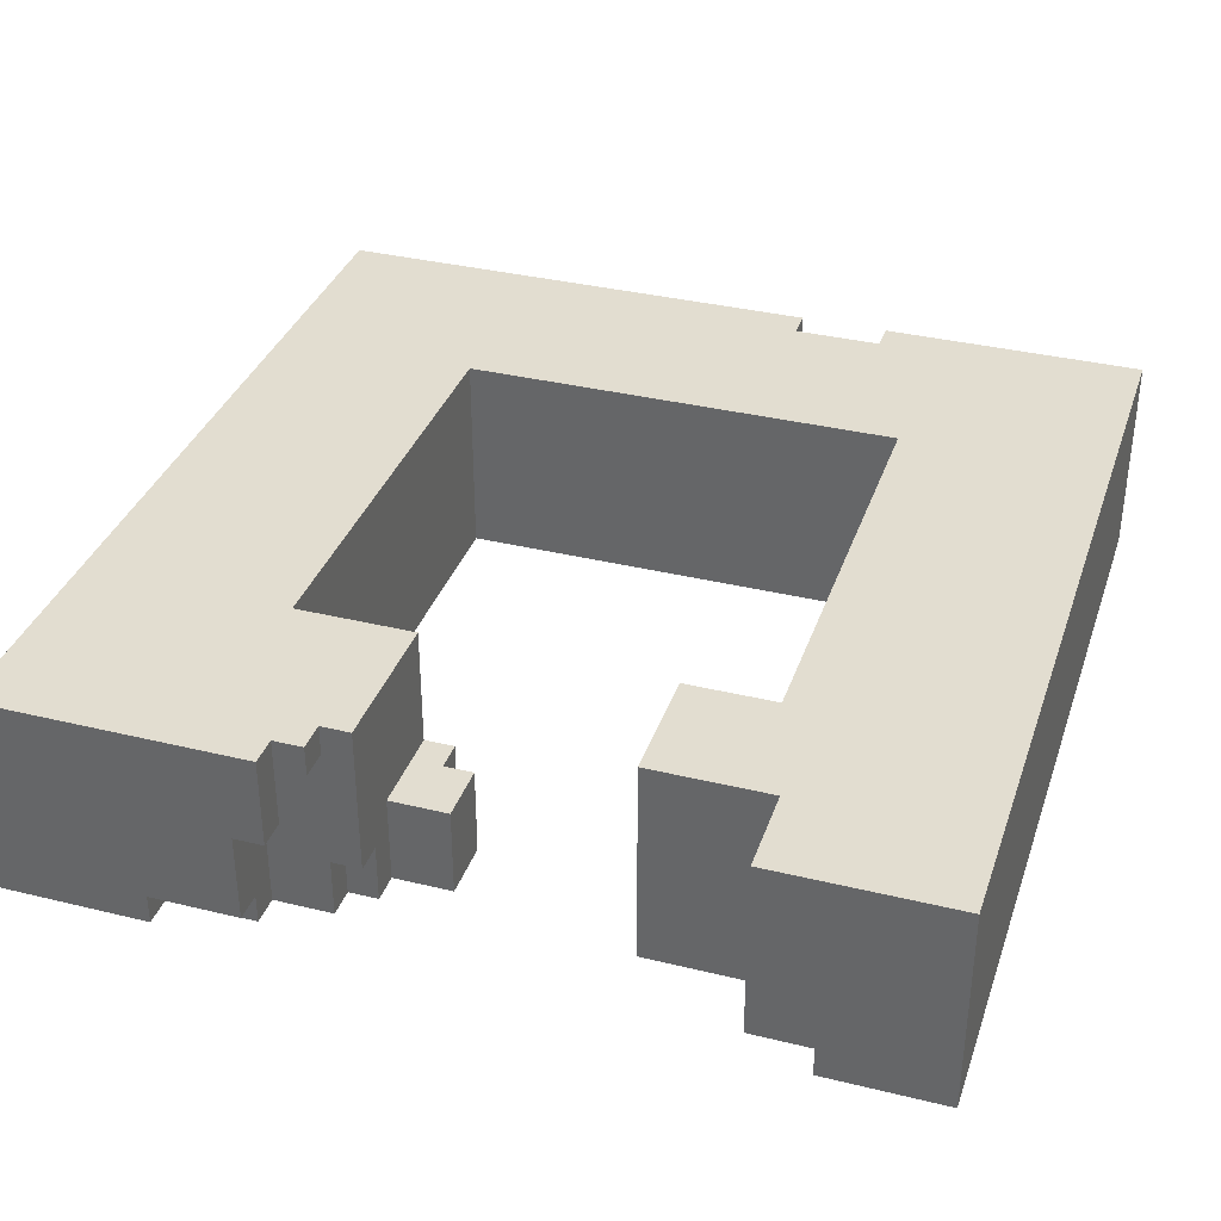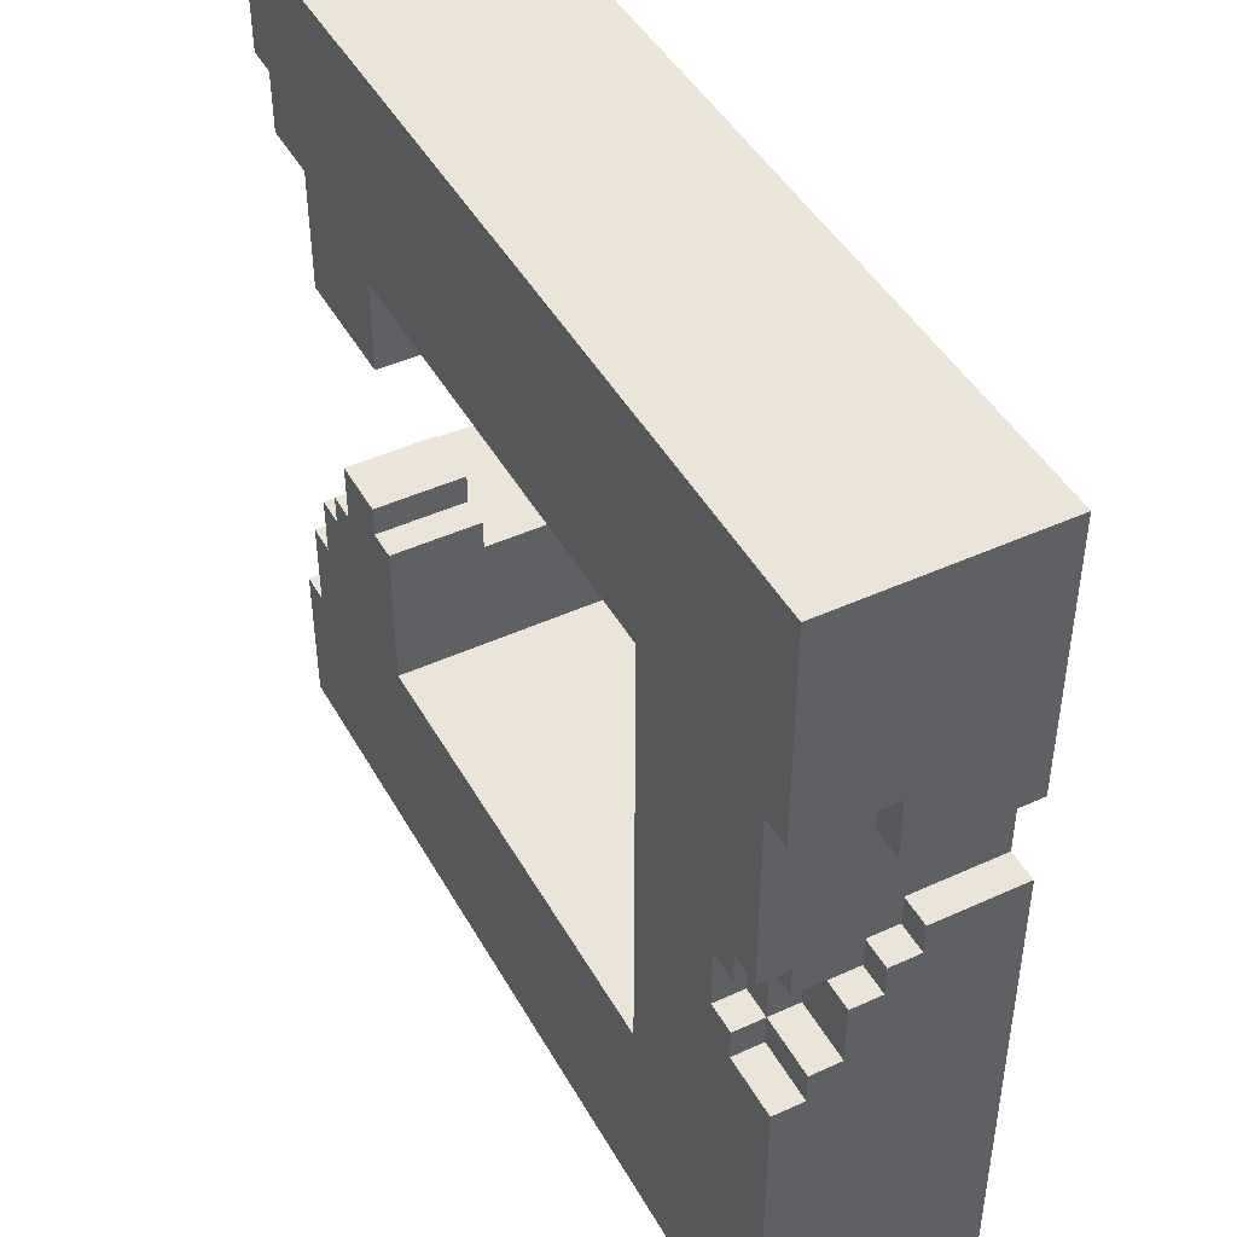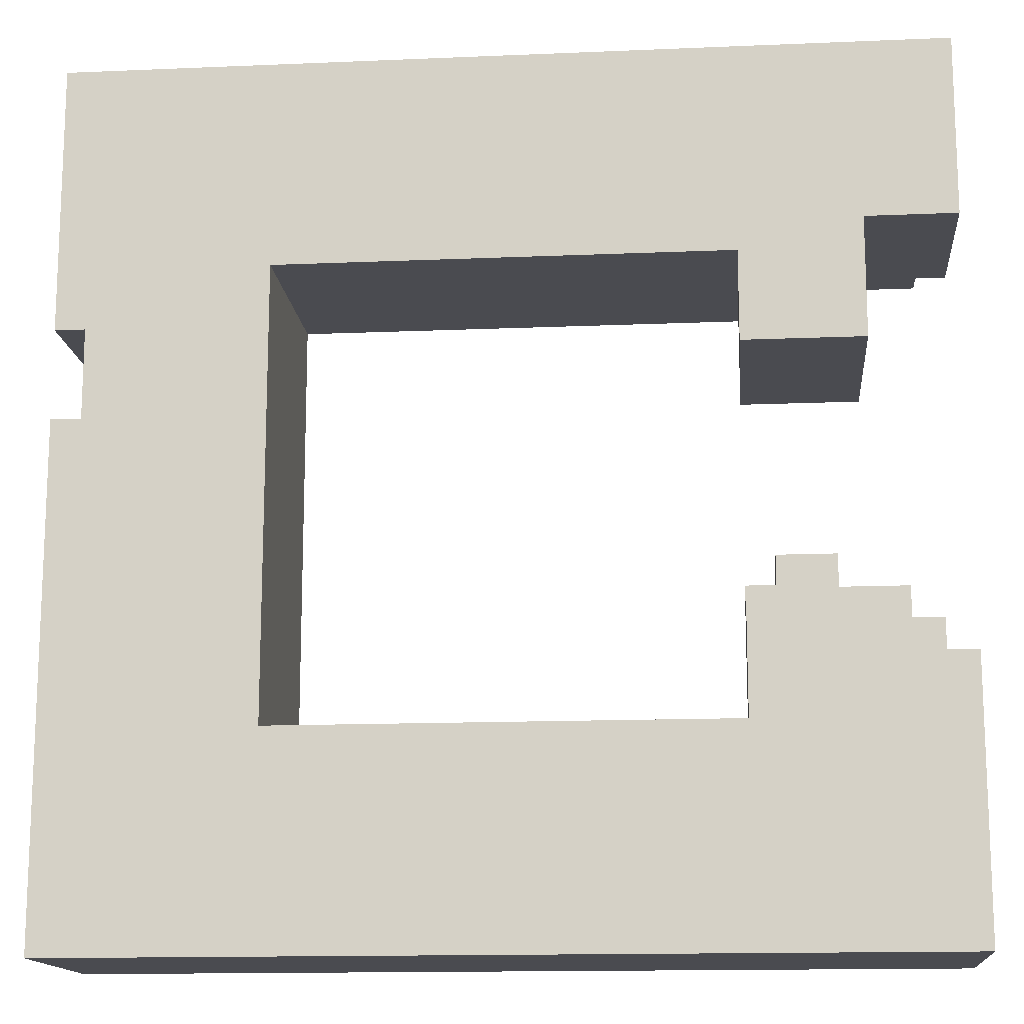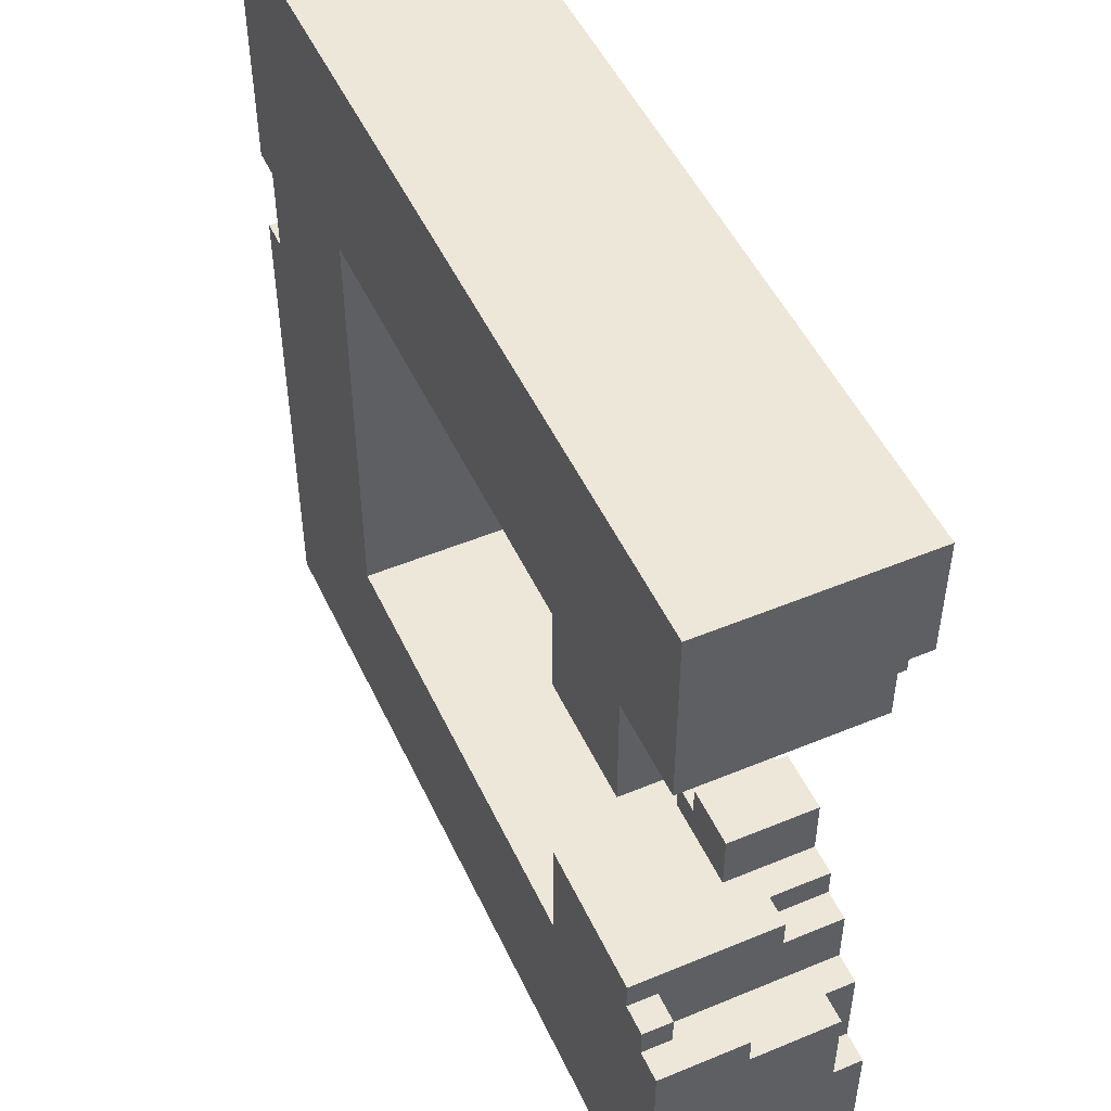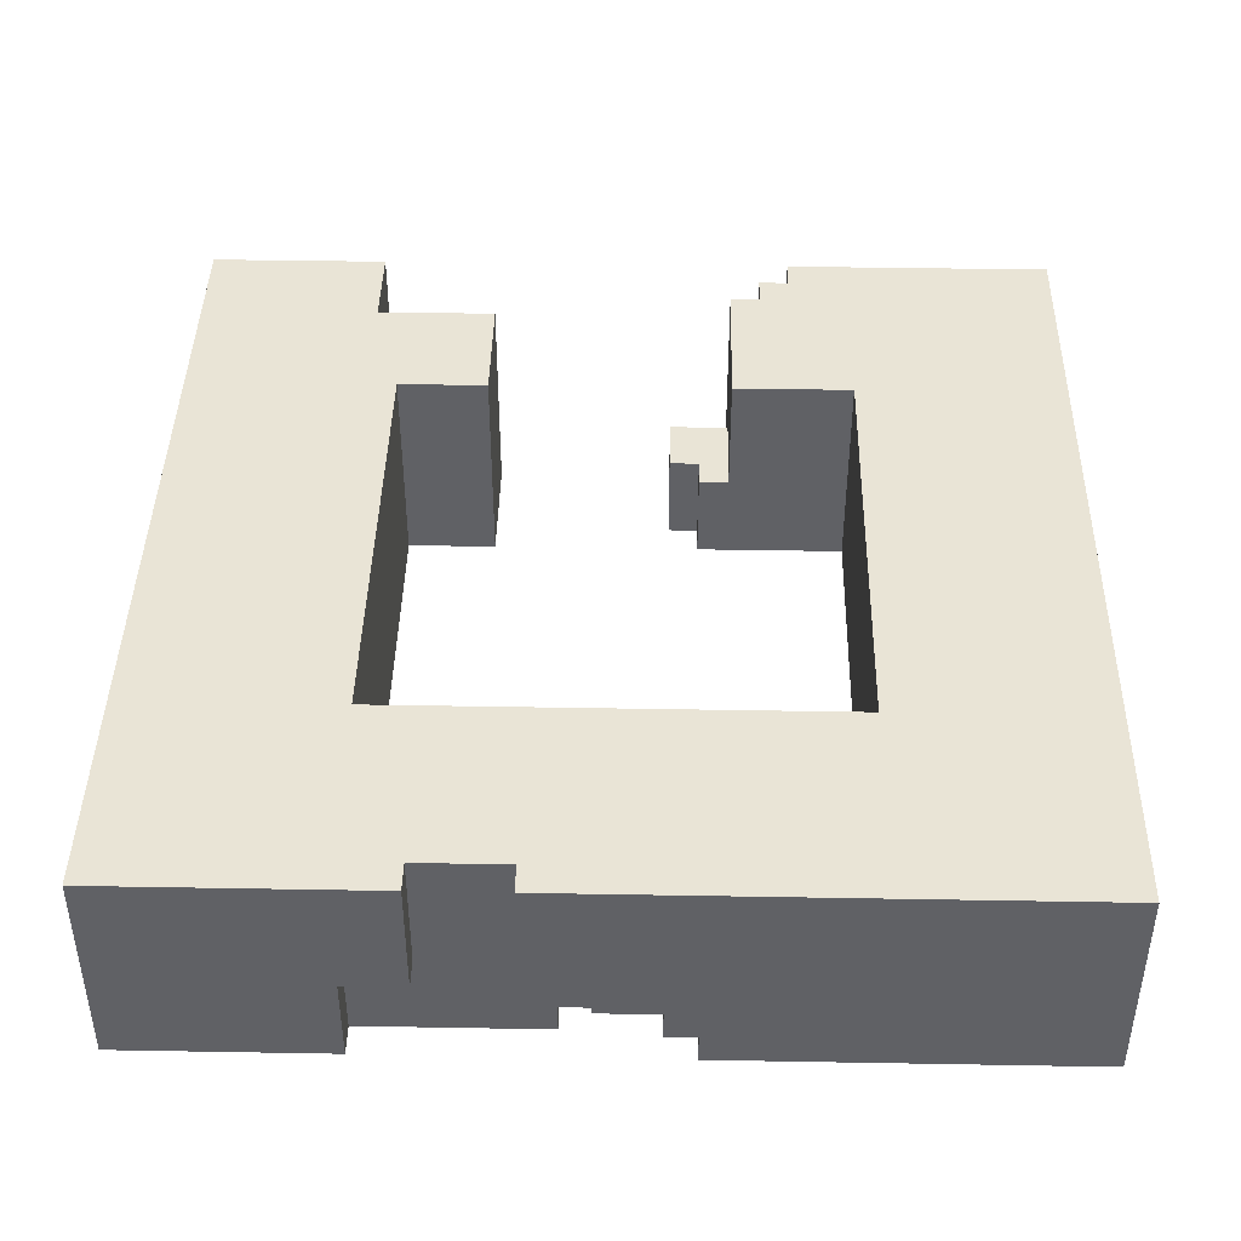
<metadata>
{"format":"obj","ext":"obj","renderer":"f3d","projection":"perspective","resolution":1024,"background":"white","views":[{"elev":35.3,"azim":-72.1,"up":"+Y"},{"elev":45.3,"azim":62.2,"up":"+Z"},{"elev":-14.5,"azim":-174.7,"up":"+Z"},{"elev":50.1,"azim":-114.5,"up":"+Z"},{"elev":42.6,"azim":91.2,"up":"+Y"}]}
</metadata>
<code>
g blue
v -0.58 0.14 0.58
v -0.3 0.14 0.18
v -0.3 0.14 0.3
v -0.46 0.14 0.34
v -0.46 0.14 0.18
v -0.58 0.14 0.34
v 0.58 0.14 0.58
v 0.3 0.14 0.3
v 0.3 0.14 -0.3
v 0.54 0.14 0.22
v 0.58 0.14 0.22
v 0.54 0.14 0.1
v 0.58 0.14 -0.58
v 0.58 0.14 0.1
v -0.3 0.14 -0.3
v -0.58 0.14 -0.58
v -0.54 0.14 -0.22
v -0.58 0.14 -0.22
v -0.54 0.14 -0.18
v -0.5 0.14 -0.18
v -0.5 0.14 -0.14
v -0.3 0.14 -0.14
v -0.34 -0.02 -0.1
v -0.3 -0.02 -0.14
v -0.3 -0.02 -0.1
v -0.42 -0.02 -0.14
v -0.42 -0.02 -0.06
v -0.34 -0.02 -0.06
v -0.5 0.1 -0.26
v -0.54 0.1 -0.18
v -0.5 0.1 -0.18
v -0.54 0.1 -0.26
v -0.54 0.02 -0.26
v -0.58 0.02 -0.22
v -0.54 0.02 -0.22
v -0.58 0.02 -0.26
v 0.58 0.02 0.06
v 0.54 0.02 0.1
v 0.58 0.02 0.1
v 0.54 0.02 0.06
v 0.58 -0.02 0.02
v 0.54 -0.02 0.06
v 0.58 -0.02 0.06
v 0.54 -0.02 0.02
v 0.58 -0.02 0.22
v 0.54 -0.02 0.3
v 0.58 -0.02 0.3
v 0.54 -0.02 0.22
v -0.46 -0.06 -0.18
v -0.5 -0.06 -0.14
v -0.46 -0.06 -0.14
v -0.5 -0.06 -0.18
v 0.58 -0.06 -0.06
v 0.5 -0.06 0.02
v 0.58 -0.06 0.02
v 0.5 -0.06 -0.06
v -0.54 -0.1 -0.38
v -0.58 -0.1 -0.26
v -0.54 -0.1 -0.26
v -0.58 -0.1 -0.38
v 0.58 -0.1 -0.1
v 0.5 -0.1 -0.06
v 0.58 -0.1 -0.06
v 0.5 -0.1 -0.1
v 0.5 -0.1 -0.06
v 0.46 -0.1 0.02
v 0.5 -0.1 0.02
v 0.46 -0.1 -0.06
v 0.54 -0.1 0.02
v 0.5 -0.1 0.06
v 0.54 -0.1 0.06
v 0.5 -0.1 0.02
v -0.54 -0.1 0.34
v -0.58 -0.1 0.42
v -0.54 -0.1 0.42
v -0.58 -0.1 0.34
v -0.54 -0.14 0.42
v -0.46 -0.14 0.34
v -0.54 -0.14 0.34
v -0.58 -0.14 0.58
v -0.3 -0.14 0.18
v -0.46 -0.14 0.18
v -0.3 -0.14 0.3
v -0.58 -0.14 0.42
v 0.58 -0.14 0.58
v 0.3 -0.14 0.3
v 0.54 -0.14 0.3
v 0.46 -0.14 0.02
v 0.46 -0.14 -0.06
v 0.58 -0.14 -0.58
v 0.3 -0.14 -0.3
v 0.5 -0.14 -0.1
v 0.58 -0.14 -0.1
v 0.5 -0.14 -0.06
v 0.5 -0.14 0.06
v 0.5 -0.14 0.02
v 0.54 -0.14 0.06
v 0.58 -0.14 0.3
v -0.58 -0.14 -0.58
v -0.3 -0.14 -0.3
v -0.42 -0.14 -0.14
v -0.42 -0.14 -0.06
v -0.34 -0.14 -0.1
v -0.3 -0.14 -0.1
v -0.34 -0.14 -0.06
v -0.5 -0.14 -0.26
v -0.46 -0.14 -0.18
v -0.46 -0.14 -0.14
v -0.5 -0.14 -0.18
v -0.54 -0.14 -0.38
v -0.54 -0.14 -0.26
v -0.58 -0.14 -0.38
v -0.58 -0.14 -0.58
v -0.58 -0.1 -0.38
v -0.58 -0.14 -0.38
v -0.58 0.14 -0.58
v -0.58 0.02 -0.26
v -0.58 -0.1 -0.26
v -0.58 0.14 -0.22
v -0.58 0.02 -0.22
v -0.58 -0.14 0.42
v -0.58 0.14 0.58
v -0.58 -0.14 0.58
v -0.58 -0.1 0.42
v -0.58 -0.1 0.34
v -0.58 0.14 0.34
v -0.54 0.1 -0.22
v -0.54 0.14 -0.18
v -0.54 0.1 -0.18
v -0.54 0.14 -0.22
v -0.54 -0.14 -0.38
v -0.54 -0.1 -0.26
v -0.54 -0.14 -0.26
v -0.54 -0.1 -0.38
v -0.54 -0.14 0.34
v -0.54 -0.1 0.42
v -0.54 -0.14 0.42
v -0.54 -0.1 0.34
v -0.5 -0.06 -0.18
v -0.5 0.14 -0.14
v -0.5 -0.06 -0.14
v -0.5 0.1 -0.18
v -0.5 0.14 -0.18
v -0.5 0.1 -0.26
v -0.5 -0.14 -0.26
v -0.5 -0.14 -0.18
v -0.46 -0.14 -0.18
v -0.46 -0.06 -0.14
v -0.46 -0.14 -0.14
v -0.46 -0.06 -0.18
v -0.46 -0.14 0.18
v -0.46 0.14 0.34
v -0.46 -0.14 0.34
v -0.46 0.14 0.18
v -0.42 -0.14 -0.14
v -0.42 -0.02 -0.06
v -0.42 -0.14 -0.06
v -0.42 -0.02 -0.14
v 0.3 -0.14 -0.3
v 0.3 0.14 0.3
v 0.3 -0.14 0.3
v 0.3 0.14 -0.3
v -0.54 0.1 -0.22
v -0.54 0.02 -0.26
v -0.54 0.02 -0.22
v -0.54 0.1 -0.26
v -0.34 -0.02 -0.06
v -0.34 -0.14 -0.1
v -0.34 -0.14 -0.06
v -0.34 -0.02 -0.1
v -0.3 -0.02 -0.14
v -0.3 -0.14 -0.1
v -0.3 -0.02 -0.1
v -0.3 -0.14 -0.3
v -0.3 0.14 -0.3
v -0.3 0.14 -0.14
v -0.3 0.14 0.3
v -0.3 -0.14 0.18
v -0.3 -0.14 0.3
v -0.3 0.14 0.18
v 0.46 -0.1 0.02
v 0.46 -0.14 -0.06
v 0.46 -0.14 0.02
v 0.46 -0.1 -0.06
v 0.5 -0.06 0.02
v 0.5 -0.1 -0.06
v 0.5 -0.1 0.02
v 0.5 -0.06 -0.06
v 0.5 -0.1 -0.06
v 0.5 -0.14 -0.1
v 0.5 -0.14 -0.06
v 0.5 -0.1 -0.1
v 0.5 -0.1 0.06
v 0.5 -0.14 0.02
v 0.5 -0.14 0.06
v 0.5 -0.1 0.02
v 0.54 -0.02 0.3
v 0.54 -0.14 0.06
v 0.54 -0.14 0.3
v 0.54 -0.1 0.06
v 0.54 -0.06 0.02
v 0.54 -0.1 0.02
v 0.54 -0.02 0.22
v 0.54 -0.02 0.06
v 0.54 -0.02 0.02
v 0.54 0.02 0.1
v 0.54 0.02 0.06
v 0.54 0.14 0.22
v 0.54 0.14 0.1
v 0.58 0.14 0.58
v 0.58 -0.14 0.3
v 0.58 -0.14 0.58
v 0.58 -0.02 0.3
v 0.58 -0.02 0.22
v 0.58 0.14 0.22
v 0.58 -0.1 -0.1
v 0.58 -0.14 -0.58
v 0.58 -0.14 -0.1
v 0.58 -0.06 -0.06
v 0.58 0.14 -0.58
v 0.58 -0.02 0.02
v 0.58 0.02 0.06
v 0.58 0.14 0.1
v 0.58 0.02 0.1
v 0.58 -0.02 0.06
v 0.58 -0.06 0.02
v 0.58 -0.1 -0.06
v 0.58 0.14 -0.58
v -0.58 -0.14 -0.58
v 0.58 -0.14 -0.58
v -0.58 0.14 -0.58
v 0.5 -0.1 0.02
v 0.46 -0.14 0.02
v 0.5 -0.14 0.02
v 0.46 -0.1 0.02
v 0.54 -0.06 0.02
v 0.5 -0.1 0.02
v 0.54 -0.1 0.02
v 0.5 -0.06 0.02
v 0.54 -0.1 0.06
v 0.5 -0.14 0.06
v 0.54 -0.14 0.06
v 0.5 -0.1 0.06
v -0.3 0.14 0.18
v -0.46 -0.14 0.18
v -0.3 -0.14 0.18
v -0.46 0.14 0.18
v 0.58 0.14 0.22
v 0.54 -0.02 0.22
v 0.58 -0.02 0.22
v 0.54 0.14 0.22
v 0.3 0.14 0.3
v -0.3 -0.14 0.3
v 0.3 -0.14 0.3
v -0.3 0.14 0.3
v 0.58 -0.02 0.3
v 0.54 -0.14 0.3
v 0.58 -0.14 0.3
v 0.54 -0.02 0.3
v -0.46 -0.14 0.34
v -0.54 -0.1 0.34
v -0.54 -0.14 0.34
v -0.46 0.14 0.34
v -0.58 -0.1 0.34
v -0.58 0.14 0.34
v -0.54 -0.1 0.42
v -0.58 -0.14 0.42
v -0.54 -0.14 0.42
v -0.58 -0.1 0.42
v -0.58 -0.14 -0.38
v -0.54 -0.1 -0.38
v -0.54 -0.14 -0.38
v -0.58 -0.1 -0.38
v -0.3 -0.14 -0.3
v 0.3 0.14 -0.3
v 0.3 -0.14 -0.3
v -0.3 0.14 -0.3
v -0.54 -0.1 -0.26
v -0.5 -0.14 -0.26
v -0.54 -0.14 -0.26
v -0.5 0.1 -0.26
v -0.54 0.02 -0.26
v -0.54 0.1 -0.26
v -0.58 -0.1 -0.26
v -0.58 0.02 -0.26
v -0.58 0.02 -0.22
v -0.54 0.14 -0.22
v -0.54 0.02 -0.22
v -0.58 0.14 -0.22
v -0.54 0.1 -0.18
v -0.5 0.14 -0.18
v -0.5 0.1 -0.18
v -0.54 0.14 -0.18
v -0.5 -0.14 -0.18
v -0.46 -0.06 -0.18
v -0.46 -0.14 -0.18
v -0.5 -0.06 -0.18
v -0.46 -0.14 -0.14
v -0.42 -0.02 -0.14
v -0.42 -0.14 -0.14
v -0.46 -0.06 -0.14
v -0.5 -0.06 -0.14
v -0.5 0.14 -0.14
v -0.3 0.14 -0.14
v -0.3 -0.02 -0.14
v -0.34 -0.14 -0.1
v -0.3 -0.02 -0.1
v -0.3 -0.14 -0.1
v -0.34 -0.02 -0.1
v 0.5 -0.14 -0.1
v 0.58 -0.1 -0.1
v 0.58 -0.14 -0.1
v 0.5 -0.1 -0.1
v -0.42 -0.14 -0.06
v -0.34 -0.02 -0.06
v -0.34 -0.14 -0.06
v -0.42 -0.02 -0.06
v 0.46 -0.14 -0.06
v 0.5 -0.1 -0.06
v 0.5 -0.14 -0.06
v 0.46 -0.1 -0.06
v 0.5 -0.1 -0.06
v 0.58 -0.06 -0.06
v 0.58 -0.1 -0.06
v 0.5 -0.06 -0.06
v 0.54 -0.06 0.02
v 0.58 -0.02 0.02
v 0.58 -0.06 0.02
v 0.54 -0.02 0.02
v 0.54 -0.02 0.06
v 0.58 0.02 0.06
v 0.58 -0.02 0.06
v 0.54 0.02 0.06
v 0.54 0.02 0.1
v 0.58 0.14 0.1
v 0.58 0.02 0.1
v 0.54 0.14 0.1
v 0.58 -0.14 0.58
v -0.58 0.14 0.58
v 0.58 0.14 0.58
v -0.58 -0.14 0.58
g blue_0
f -339 -340 -341
f -340 -338 -341
f -337 -338 -340
f -338 -336 -341
f -341 -335 -339
f -334 -339 -335
f -333 -334 -335
f -332 -333 -335
f -331 -332 -335
f -330 -333 -332
f -329 -333 -330
f -328 -329 -330
f -333 -329 -327
f -326 -327 -329
f -325 -327 -326
f -324 -325 -326
f -323 -327 -325
f -322 -327 -323
f -321 -327 -322
f -320 -327 -321
f -317 -318 -319
f -318 -316 -319
f -316 -315 -319
f -315 -314 -319
f -311 -312 -313
f -310 -313 -312
f -307 -308 -309
f -306 -309 -308
f -303 -304 -305
f -302 -305 -304
f -299 -300 -301
f -298 -301 -300
f -295 -296 -297
f -294 -297 -296
f -291 -292 -293
f -290 -293 -292
f -287 -288 -289
f -286 -289 -288
f -283 -284 -285
f -282 -285 -284
f -279 -280 -281
f -278 -281 -280
f -275 -276 -277
f -274 -277 -276
f -271 -272 -273
f -270 -273 -272
f -267 -268 -269
f -266 -269 -268
f -263 -264 -265
f -264 -262 -265
f -261 -262 -264
f -260 -261 -264
f -259 -262 -261
f -265 -262 -258
f -262 -259 -257
f -256 -257 -259
f -255 -257 -256
f -254 -255 -256
f -253 -254 -256
f -252 -253 -256
f -251 -252 -256
f -250 -253 -252
f -249 -250 -252
f -248 -253 -250
f -247 -255 -254
f -246 -247 -254
f -245 -255 -247
f -244 -257 -255
f -252 -251 -243
f -242 -243 -251
f -241 -243 -242
f -240 -241 -242
f -239 -240 -242
f -238 -239 -242
f -237 -240 -239
f -236 -243 -241
f -235 -236 -241
f -234 -235 -241
f -233 -236 -235
f -232 -243 -236
f -231 -232 -236
f -230 -243 -232
f -227 -228 -229
f -229 -228 -226
f -228 -225 -226
f -224 -225 -228
f -226 -225 -223
f -223 -225 -222
f -219 -220 -221
f -221 -220 -218
f -218 -220 -217
f -220 -216 -217
f -213 -214 -215
f -212 -215 -214
f -209 -210 -211
f -208 -211 -210
f -205 -206 -207
f -204 -207 -206
f -201 -202 -203
f -202 -200 -203
f -199 -200 -202
f -200 -198 -203
f -198 -197 -203
f -197 -196 -203
f -193 -194 -195
f -192 -195 -194
f -189 -190 -191
f -188 -191 -190
f -185 -186 -187
f -184 -187 -186
f -181 -182 -183
f -180 -183 -182
f -177 -178 -179
f -176 -179 -178
f -173 -174 -175
f -172 -175 -174
f -169 -170 -171
f -170 -168 -171
f -168 -167 -171
f -167 -166 -171
f -163 -164 -165
f -162 -165 -164
f -159 -160 -161
f -158 -161 -160
f -155 -156 -157
f -154 -157 -156
f -151 -152 -153
f -150 -153 -152
f -147 -148 -149
f -146 -149 -148
f -143 -144 -145
f -144 -142 -145
f -142 -141 -145
f -140 -141 -142
f -145 -141 -139
f -141 -138 -139
f -137 -138 -141
f -138 -136 -139
f -135 -136 -138
f -139 -136 -134
f -134 -136 -133
f -130 -131 -132
f -131 -129 -132
f -129 -128 -132
f -132 -128 -127
f -124 -125 -126
f -125 -123 -126
f -122 -123 -125
f -121 -123 -122
f -120 -121 -122
f -119 -120 -122
f -118 -120 -119
f -117 -121 -120
f -116 -123 -121
f -123 -115 -126
f -112 -113 -114
f -111 -114 -113
f -108 -109 -110
f -107 -110 -109
f -104 -105 -106
f -103 -106 -105
f -100 -101 -102
f -99 -102 -101
f -96 -97 -98
f -95 -98 -97
f -92 -93 -94
f -91 -94 -93
f -88 -89 -90
f -87 -90 -89
f -84 -85 -86
f -83 -86 -85
f -80 -81 -82
f -81 -79 -82
f -78 -79 -81
f -77 -79 -78
f -74 -75 -76
f -73 -76 -75
f -70 -71 -72
f -69 -72 -71
f -66 -67 -68
f -65 -68 -67
f -62 -63 -64
f -63 -61 -64
f -61 -60 -64
f -59 -60 -61
f -60 -58 -64
f -57 -58 -60
f -54 -55 -56
f -53 -56 -55
f -50 -51 -52
f -49 -52 -51
f -46 -47 -48
f -45 -48 -47
f -42 -43 -44
f -44 -43 -41
f -41 -43 -40
f -43 -39 -40
f -38 -39 -43
f -37 -38 -43
f -34 -35 -36
f -33 -36 -35
f -30 -31 -32
f -29 -32 -31
f -26 -27 -28
f -25 -28 -27
f -22 -23 -24
f -21 -24 -23
f -18 -19 -20
f -17 -20 -19
f -14 -15 -16
f -13 -16 -15
f -10 -11 -12
f -9 -12 -11
f -6 -7 -8
f -5 -8 -7
f -2 -3 -4
f -1 -4 -3

</code>
